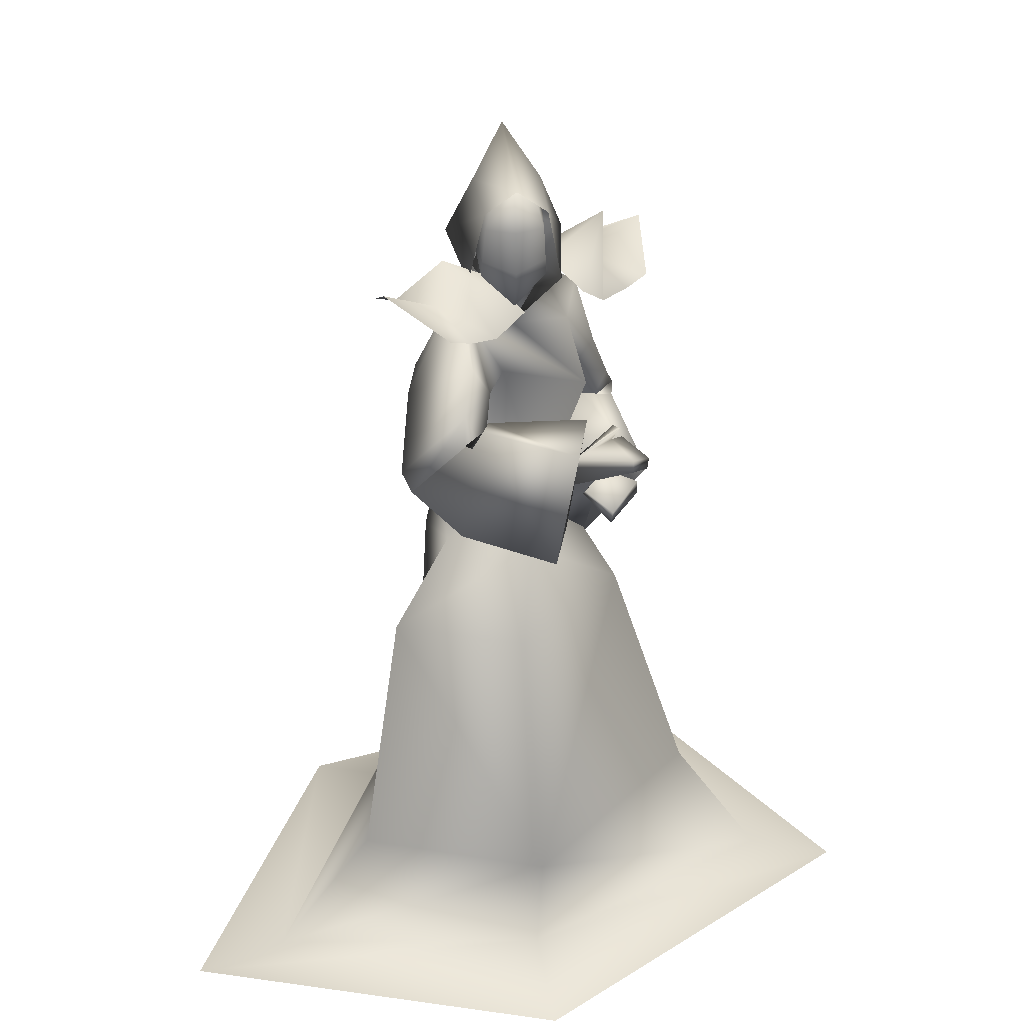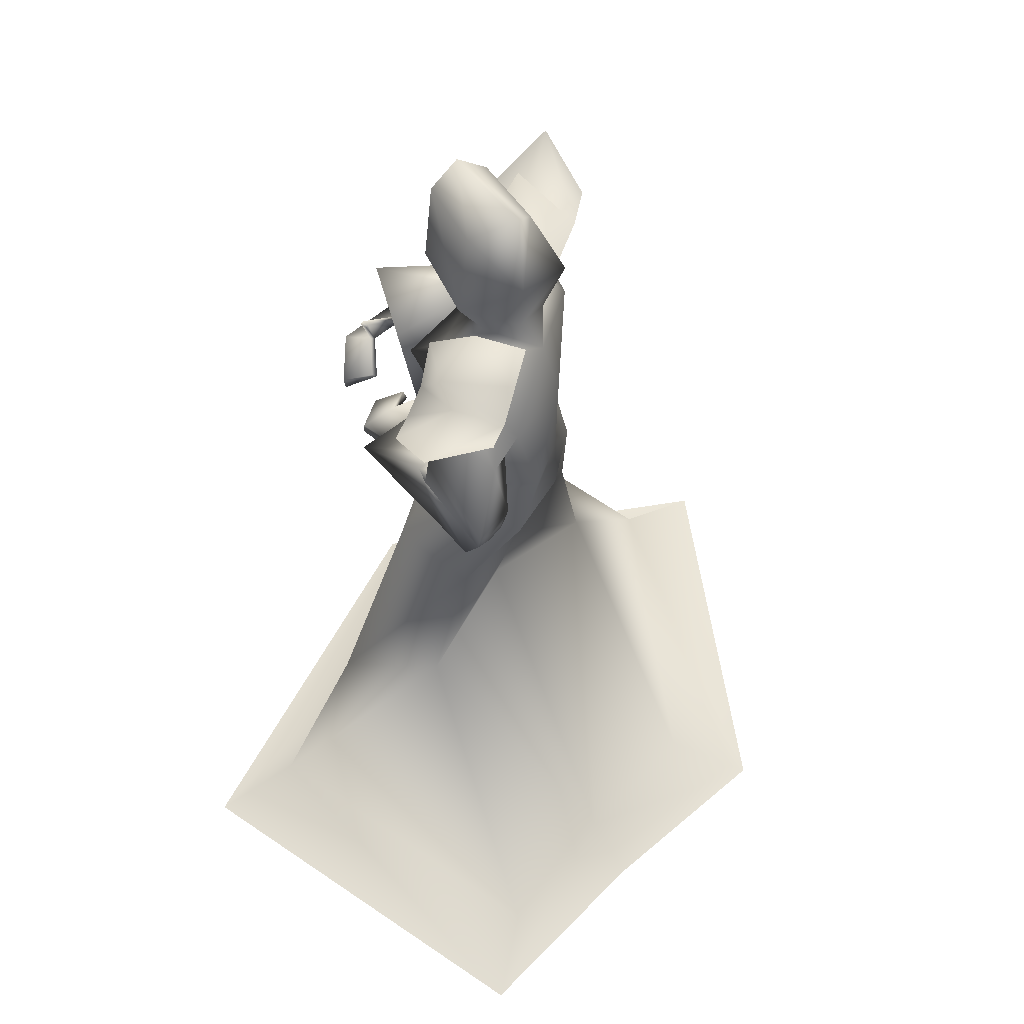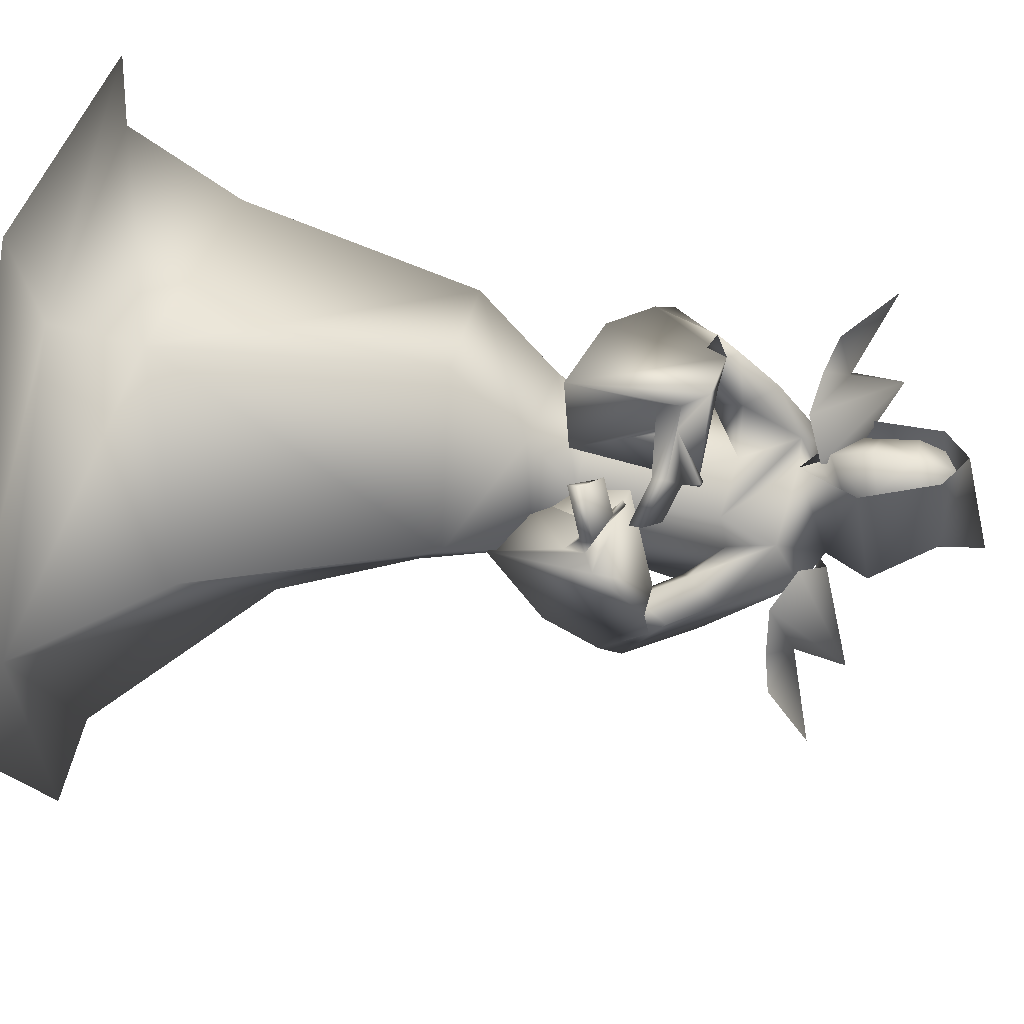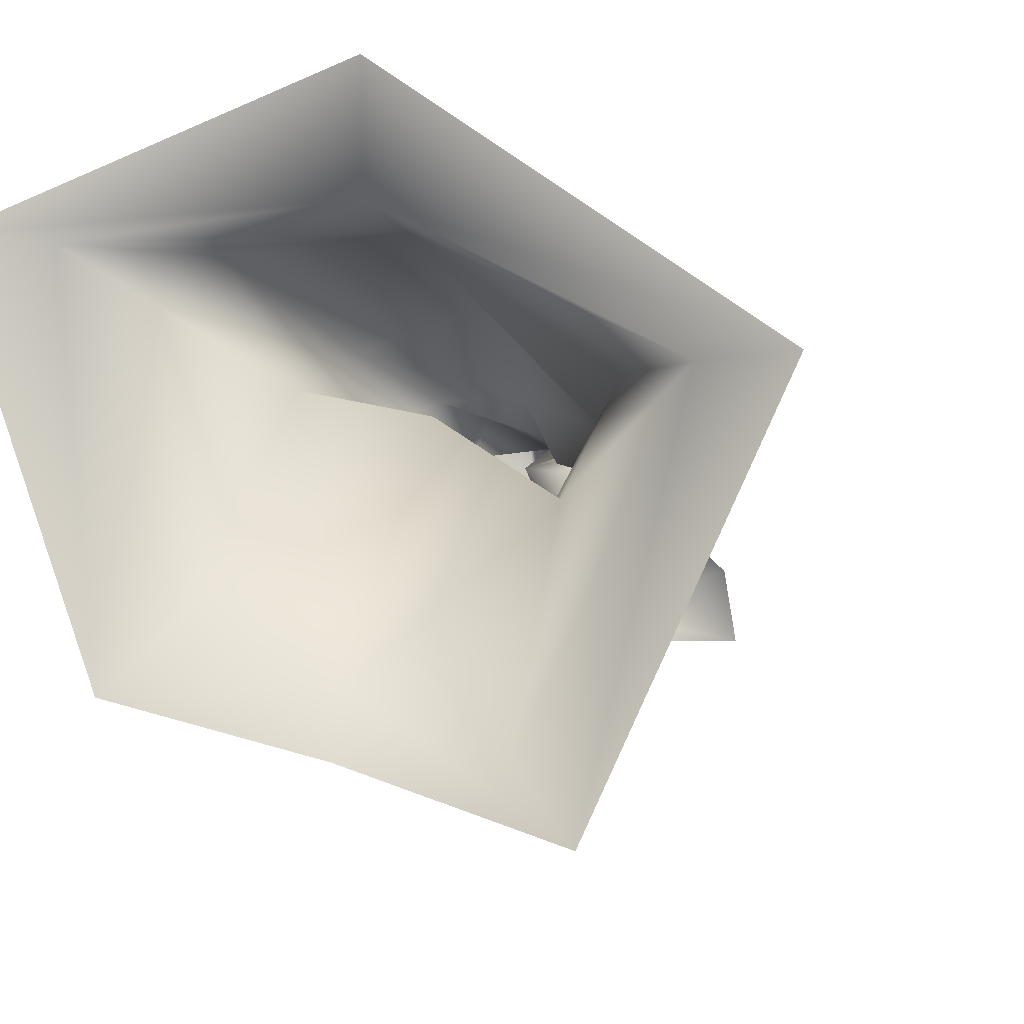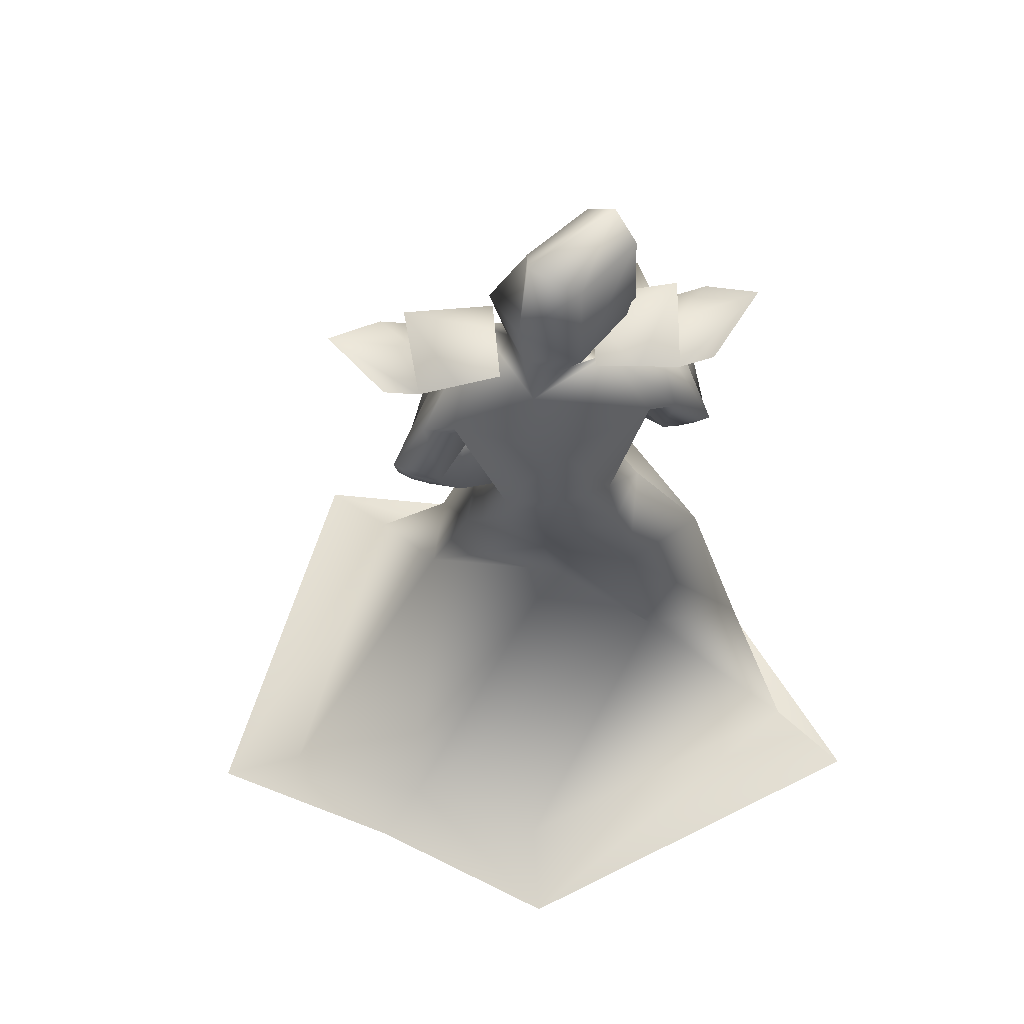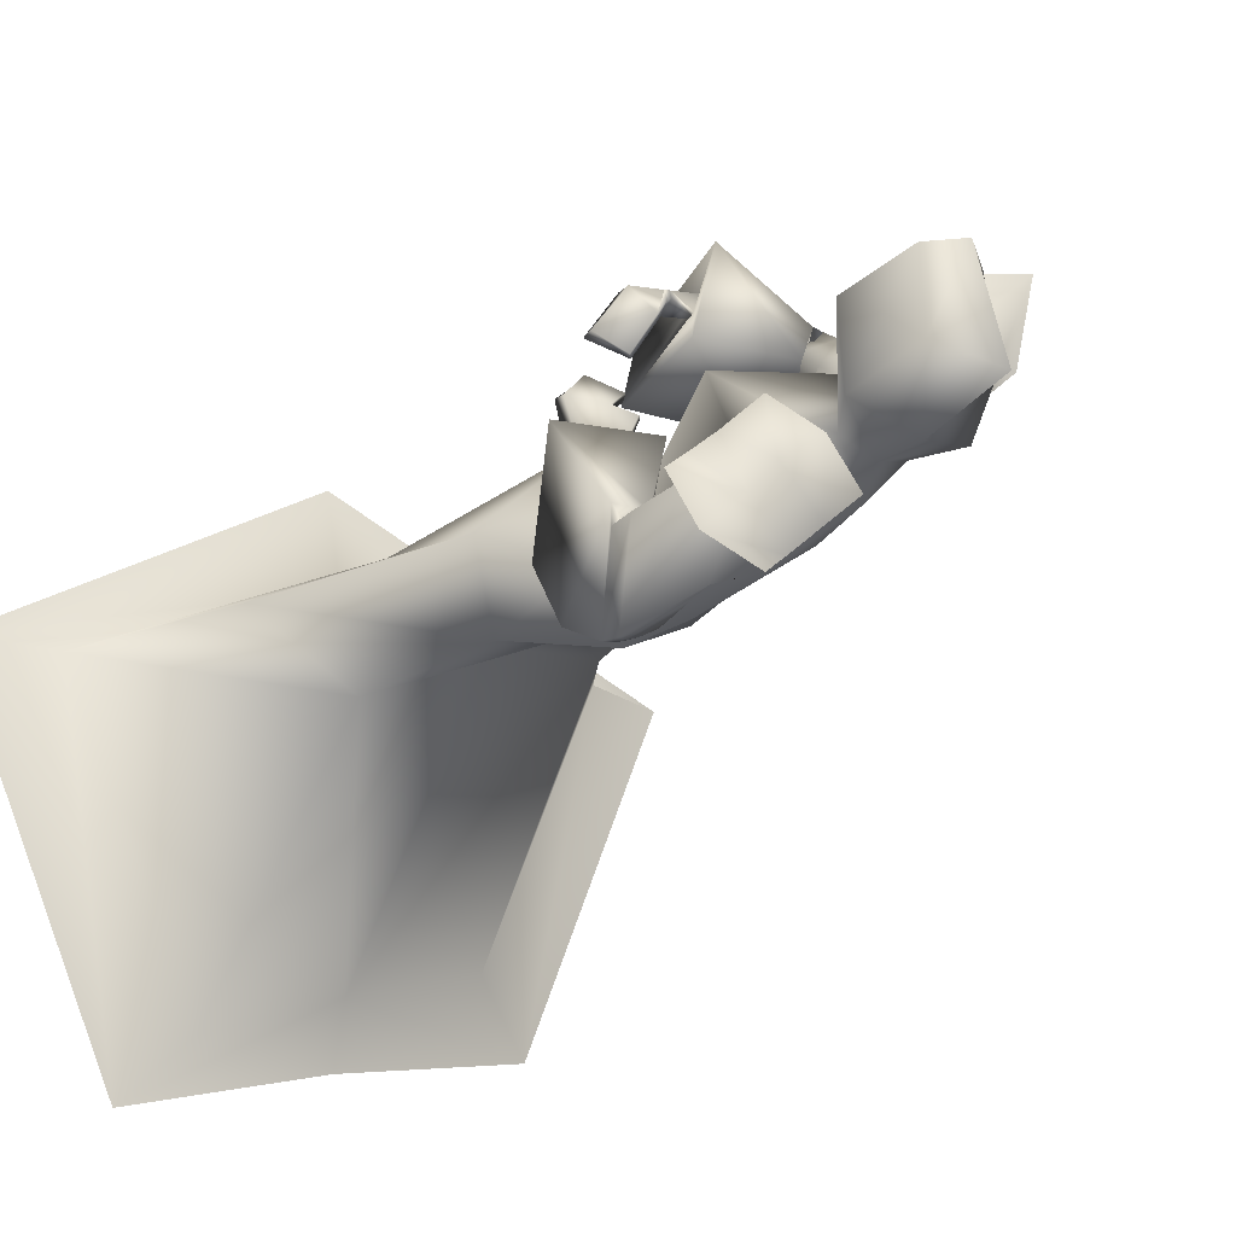
<metadata>
{"format":"obj","ext":"obj","renderer":"f3d","projection":"perspective","resolution":1024,"background":"white","views":[{"elev":26.8,"azim":-6.8,"up":"+Y"},{"elev":53.5,"azim":151.9,"up":"+Y"},{"elev":51.8,"azim":97.9,"up":"+Z"},{"elev":-7.1,"azim":17.0,"up":"+Z"},{"elev":59.4,"azim":-138.2,"up":"+Y"},{"elev":-27.6,"azim":143.8,"up":"+Z"}]}
</metadata>
<code>
o Cube_Mage_mesh
v 0.2424 0.6661 -0.8778
v -0.2695 0.7318 -0.3534
v 0.4051 0.6203 -0.7219
v -0.1154 0.6871 -0.1887
v 0.41 0.7144 -0.8779
v -0.2582 0.8002 -0.1934
v 0.1865 0.6533 -0.8242
v -0.2197 0.7055 -0.4081
v 0.06226 0.7012 -0.6917
v -0.08628 0.7203 -0.5395
v 0.3492 0.6075 -0.6683
v -0.0656 0.6607 -0.2434
v 0.2724 0.6666 -0.7445
v -0.1363 0.719 -0.3258
v 0.225 0.6554 -0.5358
v 0.06782 0.6755 -0.3748
v 0.1482 0.7144 -0.612
v -0.002867 0.7338 -0.4572
v 0.1244 0.6773 -0.7579
v -0.153 0.7129 -0.4738
v 0.2829 0.6049 -0.6027
v -0.003047 0.6416 -0.3098
v 0.3004 0.7766 -0.7439
v -0.1211 0.8307 -0.3121
v 0.04349 -0.4068 -0.5031
v 0.3137 -0.4296 -0.6826
v -0.2342 -0.4399 -0.4412
v 0.4783 -0.5845 -0.4723
v -0.3331 -0.5929 -0.1919
v 0.09396 -0.7107 -0.1982
v 0.04002 -0.8903 -1.063
v 0.3545 -0.8943 -1.208
v -0.2755 -0.8943 -0.9428
v 0.6895 -0.8959 -0.5099
v -0.5484 -0.8959 -0.2182
v 0.07858 -0.9152 -0.1796
v 0.01962 -0.1565 -0.5782
v 0.2122 -0.1399 -0.6549
v -0.171 -0.1484 -0.4658
v 0.3067 -0.07355 -0.4953
v -0.2426 -0.0717 -0.2991
v 0.05068 -0.09014 -0.2189
v 0.1193 0.7095 -0.6017
v -0.0288 0.7095 -0.6017
v 0.04524 0.7151 -0.6322
v 0.04524 0.6332 -0.4226
v 0.214 0.6623 -0.5983
v -0.07542 0.6963 -0.4797
v 0.1836 0.6043 -0.5116
v -0.04899 0.6339 -0.4384
v -0.003541 0.632 -0.653
v -0.05989 0.4358 -0.6291
v 0.1288 0.5248 -0.7783
v -0.175 0.5302 -0.447
v 0.2136 0.4847 -0.403
v 0.1256 0.5032 -0.6097
v 0.025 0.5075 -0.437
v 0.1178 0.1811 -0.4694
v 0.1521 0.186 -0.631
v -0.03437 0.2 -0.4078
v -0.06044 0.2061 -0.62
v 0.03384 0.2051 -0.7034
v -0.1256 0.217 -0.5126
v 0.3038 0.3961 -0.6649
v -0.08218 0.4886 -0.2307
v 0.2587 0.3212 -0.6439
v -0.03771 0.4113 -0.2421
v 0.262 0.3037 -0.8472
v -0.2239 0.3432 -0.2691
v 0.1615 0.2798 -0.7915
v -0.1441 0.3069 -0.3444
v 0.3112 0.3499 -0.6309
v -0.04514 0.4629 -0.2072
v 0.2381 0.3592 -0.6251
v -0.02561 0.452 -0.2775
v 0.2572 0.1314 -0.7558
v -0.09472 0.2104 -0.1991
v 0.1507 0.1807 -0.7367
v -0.06537 0.2304 -0.3126
v 0.2573 0.3325 -0.6568
v -0.04964 0.4021 -0.2352
v 0.3202 0.3626 -0.6822
v -0.08759 0.4391 -0.1891
v 0.263 0.2544 -0.8355
v -0.2032 0.3028 -0.2503
v 0.1651 0.2435 -0.784
v -0.1306 0.2778 -0.3281
v 0.1902 0.09917 -0.6048
v -0.1122 0.1109 -0.3847
v -0.04769 0.09653 -0.6459
v 0.09298 0.0848 -0.7276
v -0.152 0.08943 -0.5181
v 0.2639 0.2032 -0.2886
v 0.3455 0.3358 -0.2952
v 0.2041 0.2449 -0.3254
v 0.2893 0.3728 -0.3417
v 0.2602 0.1765 -0.2926
v 0.3423 0.3088 -0.2968
v 0.2011 0.2318 -0.3383
v 0.277 0.3588 -0.3401
v 0.2235 0.2503 -0.4671
v 0.1581 0.3824 -0.2102
v 0.2666 0.2176 -0.5006
v 0.1308 0.3864 -0.1672
v 0.2628 0.1737 -0.4988
v 0.1304 0.3373 -0.1673
v 0.2097 0.2307 -0.4752
v 0.1438 0.3672 -0.2135
v 0.2107 0.4319 -0.6159
v -0.01735 0.506 -0.3193
v 0.2647 0.4954 -0.6335
v -0.0591 0.5762 -0.2952
v 0.2003 0.468 -0.8021
v -0.1976 0.49 -0.377
v 0.1303 0.4148 -0.7169
v -0.08926 0.4413 -0.4064
v 0.1887 0.2446 -0.8043
v -0.155 0.2802 -0.3101
v 0.2308 0.249 -0.8264
v -0.1861 0.2908 -0.2765
v 0.1916 0.1969 -0.7544
v -0.0954 0.2512 -0.2824
v 0.2354 0.1782 -0.7636
v -0.1091 0.244 -0.2364
v 0.1888 0.2656 -0.8088
v -0.1635 0.2978 -0.3176
v 0.2292 0.274 -0.8309
v -0.1951 0.3113 -0.2868
v 0.08321 0.07235 -0.3851
v 0.1534 0.2957 -0.4197
v 0.2028 0.4347 -0.3079
v 0.3651 0.2425 -0.4349
v 0.1543 0.4428 -0.09473
v 0.2353 0.007728 -0.5723
v 0.1143 0.1498 -0.1533
v 0.09358 0.06332 -0.5454
v 0.1573 0.1678 -0.3007
v 0.2556 0.2713 -0.3795
v 0.2529 0.4042 -0.2616
v 0.3337 0.2397 -0.373
v 0.2936 0.374 -0.2041
v 0.3335 0.2126 -0.369
v 0.2939 0.3453 -0.2046
v 0.2498 0.26 -0.3859
v 0.2414 0.3965 -0.2601
v 0.2024 0.2843 -0.3958
v 0.2532 0.4437 -0.2528
v 0.205 0.2847 -0.3915
v 0.2589 0.4393 -0.2552
v 0.2088 0.2925 -0.4013
v 0.2597 0.4451 -0.2366
v 0.2115 0.2932 -0.3967
v 0.2661 0.4407 -0.2391
v 0.1796 0.7998 -0.5959
v -0.08907 0.7998 -0.5959
v 0.04524 0.8346 -0.6487
v 0.1498 0.7548 -0.3719
v -0.05934 0.7548 -0.3719
v 0.1228 0.9376 -0.5346
v -0.03228 0.9376 -0.5346
v 0.04524 1.043 -0.6217
v 0.115 0.9208 -0.3423
v -0.02455 0.9208 -0.3423
v 0.04524 0.9722 -0.3344
v 0.4868 -0.9497 -1.36
v -0.4206 -0.9497 -1.083
v 0.8941 -0.9517 -0.5111
v -0.7523 -0.9517 -0.2016
v 0.08973 -0.9628 0.07576
v 0.03385 -0.935 -1.204
v 0.04524 0.7437 -0.596
v 0.1087 0.7866 -0.5074
v -0.01819 0.7866 -0.5074
v 0.04524 0.8451 -0.6075
v 0.1259 0.8167 -0.5046
v -0.03542 0.8167 -0.5046
v 0.09641 0.941 -0.5237
v -0.005923 0.941 -0.5237
v 0.04524 0.9592 -0.5465
v 0.1075 0.7335 -0.4352
v -0.01703 0.7335 -0.4352
v 0.04524 0.674 -0.4119
v 0.09501 0.9283 -0.3817
v -0.004528 0.9283 -0.3817
v 0.04524 0.9516 -0.3806
v 0.1188 0.7603 -0.3945
v -0.02832 0.7603 -0.3945
v 0.04524 0.6936 -0.3705
v 0.124 0.8704 -0.514
v -0.03347 0.8704 -0.514
v 0.04524 0.8822 -0.5775
v 0.1101 0.8741 -0.3719
v -0.01959 0.8741 -0.3719
v 0.04524 0.8701 -0.3535
v 0.1253 0.8331 -0.5075
v -0.03482 0.8331 -0.5075
v 0.04524 0.8565 -0.5983
v 0.1161 0.7951 -0.3876
v -0.02565 0.7951 -0.3876
v 0.04524 0.7769 -0.3489
f 3 5 13
f 3 13 11
f 14 6 4
f 14 4 12
f 5 1 7
f 5 7 13
f 8 2 6
f 8 6 14
f 13 23 21
f 13 21 11
f 22 24 14
f 22 14 12
f 23 17 15
f 23 15 21
f 16 18 24
f 16 24 22
f 7 19 23
f 7 23 13
f 24 20 8
f 24 8 14
f 19 9 17
f 19 17 23
f 18 10 20
f 18 20 24
f 26 32 31
f 26 31 25
f 31 33 27
f 31 27 25
f 26 28 34
f 26 34 32
f 35 29 27
f 35 27 33
f 30 36 34
f 30 34 28
f 35 36 30
f 35 30 29
f 37 38 26
f 37 26 25
f 27 39 37
f 27 37 25
f 38 40 28
f 38 28 26
f 29 41 39
f 29 39 27
f 40 42 30
f 40 30 28
f 30 42 41
f 30 41 29
f 43 46 49
f 43 49 47
f 50 46 44
f 50 44 48
f 43 47 51
f 43 51 45
f 51 48 44
f 51 44 45
f 51 47 53
f 51 53 52
f 54 48 51
f 54 51 52
f 49 46 55
f 49 55 56
f 55 46 50
f 55 50 57
f 56 55 58
f 56 58 59
f 58 55 57
f 58 57 60
f 52 53 62
f 52 62 61
f 63 54 52
f 63 52 61
f 53 56 59
f 53 59 62
f 60 57 54
f 60 54 63
f 66 80 82
f 66 82 64
f 83 81 67
f 83 67 65
f 80 74 72
f 80 72 82
f 73 75 81
f 73 81 83
f 70 86 80
f 70 80 66
f 81 87 71
f 81 71 67
f 86 78 74
f 86 74 80
f 75 79 87
f 75 87 81
f 61 62 91
f 61 91 90
f 92 63 61
f 92 61 90
f 62 59 88
f 62 88 91
f 89 60 63
f 89 63 92
f 93 95 99
f 93 99 97
f 100 96 94
f 100 94 98
f 49 109 111
f 49 111 47
f 112 110 50
f 112 50 48
f 109 66 64
f 109 64 111
f 65 67 110
f 65 110 112
f 47 111 113
f 47 113 53
f 114 112 48
f 114 48 54
f 111 64 68
f 111 68 113
f 69 65 112
f 69 112 114
f 56 115 109
f 56 109 49
f 110 116 57
f 110 57 50
f 115 70 66
f 115 66 109
f 67 71 116
f 67 116 110
f 53 113 115
f 53 115 56
f 116 114 54
f 116 54 57
f 113 68 70
f 113 70 115
f 71 69 114
f 71 114 116
f 64 82 84
f 64 84 68
f 85 83 65
f 85 65 69
f 72 76 84
f 72 84 82
f 85 77 73
f 85 73 83
f 86 70 125
f 86 125 117
f 126 71 87
f 126 87 118
f 78 86 117
f 78 117 121
f 118 87 79
f 118 79 122
f 84 76 123
f 84 123 119
f 124 77 85
f 124 85 120
f 68 84 119
f 68 119 127
f 120 85 69
f 120 69 128
f 76 78 121
f 76 121 123
f 122 79 77
f 122 77 124
f 70 68 127
f 70 127 125
f 128 69 71
f 128 71 126
f 127 119 117
f 127 117 125
f 118 120 128
f 118 128 126
f 119 123 121
f 119 121 117
f 122 124 120
f 122 120 118
f 58 129 88
f 58 88 59
f 89 129 58
f 89 58 60
f 74 130 132
f 74 132 72
f 133 131 75
f 133 75 73
f 72 132 134
f 72 134 76
f 135 133 73
f 135 73 77
f 78 136 130
f 78 130 74
f 131 137 79
f 131 79 75
f 76 134 136
f 76 136 78
f 137 135 77
f 137 77 79
f 101 138 140
f 101 140 103
f 141 139 102
f 141 102 104
f 138 95 93
f 138 93 140
f 94 96 139
f 94 139 141
f 103 140 142
f 103 142 105
f 143 141 104
f 143 104 106
f 140 93 97
f 140 97 142
f 98 94 141
f 98 141 143
f 144 99 95
f 144 95 138
f 96 100 145
f 96 145 139
f 105 142 144
f 105 144 107
f 145 143 106
f 145 106 108
f 142 97 99
f 142 99 144
f 100 98 143
f 100 143 145
f 144 138 148
f 144 148 146
f 149 139 145
f 149 145 147
f 107 144 146
f 107 146 150
f 147 145 108
f 147 108 151
f 138 101 152
f 138 152 148
f 153 102 139
f 153 139 149
f 101 107 150
f 101 150 152
f 151 108 102
f 151 102 153
f 150 146 148
f 150 148 152
f 149 147 151
f 149 151 153
f 105 107 136
f 105 136 134
f 137 108 106
f 137 106 135
f 103 105 134
f 103 134 132
f 135 106 104
f 135 104 133
f 101 103 132
f 101 132 130
f 133 104 102
f 133 102 131
f 101 130 136
f 101 136 107
f 137 131 102
f 137 102 108
f 40 88 129
f 40 129 42
f 129 89 41
f 129 41 42
f 38 91 88
f 38 88 40
f 89 92 39
f 89 39 41
f 37 90 91
f 37 91 38
f 92 90 37
f 92 37 39
f 45 156 154
f 45 154 43
f 155 156 45
f 155 45 44
f 43 154 157
f 43 157 46
f 158 155 44
f 158 44 46
f 156 161 159
f 156 159 154
f 160 161 156
f 160 156 155
f 154 159 162
f 154 162 157
f 163 160 155
f 163 155 158
f 159 161 164
f 159 164 162
f 164 161 160
f 164 160 163
f 34 167 165
f 34 165 32
f 166 168 35
f 166 35 33
f 36 169 167
f 36 167 34
f 168 169 36
f 168 36 35
f 165 170 31
f 165 31 32
f 31 170 166
f 31 166 33
f 186 180 172
f 186 172 175
f 173 181 187
f 173 187 176
f 175 172 171
f 175 171 174
f 171 173 176
f 171 176 174
f 183 177 179
f 183 179 185
f 179 178 184
f 179 184 185
f 180 186 188
f 180 188 182
f 188 187 181
f 188 181 182
f 171 172 43
f 171 43 45
f 44 173 171
f 44 171 45
f 180 46 43
f 180 43 172
f 44 46 181
f 44 181 173
f 182 46 180
f 181 46 182
f 189 177 183
f 189 183 192
f 184 178 190
f 184 190 193
f 177 189 191
f 177 191 179
f 191 190 178
f 191 178 179
f 192 183 185
f 192 185 194
f 185 184 193
f 185 193 194
f 175 195 198
f 175 198 186
f 199 196 176
f 199 176 187
f 195 189 192
f 195 192 198
f 193 190 196
f 193 196 199
f 189 195 197
f 189 197 191
f 197 196 190
f 197 190 191
f 195 175 174
f 195 174 197
f 174 176 196
f 174 196 197
f 186 198 200
f 186 200 188
f 200 199 187
f 200 187 188
f 198 192 194
f 198 194 200
f 194 193 199
f 194 199 200

</code>
